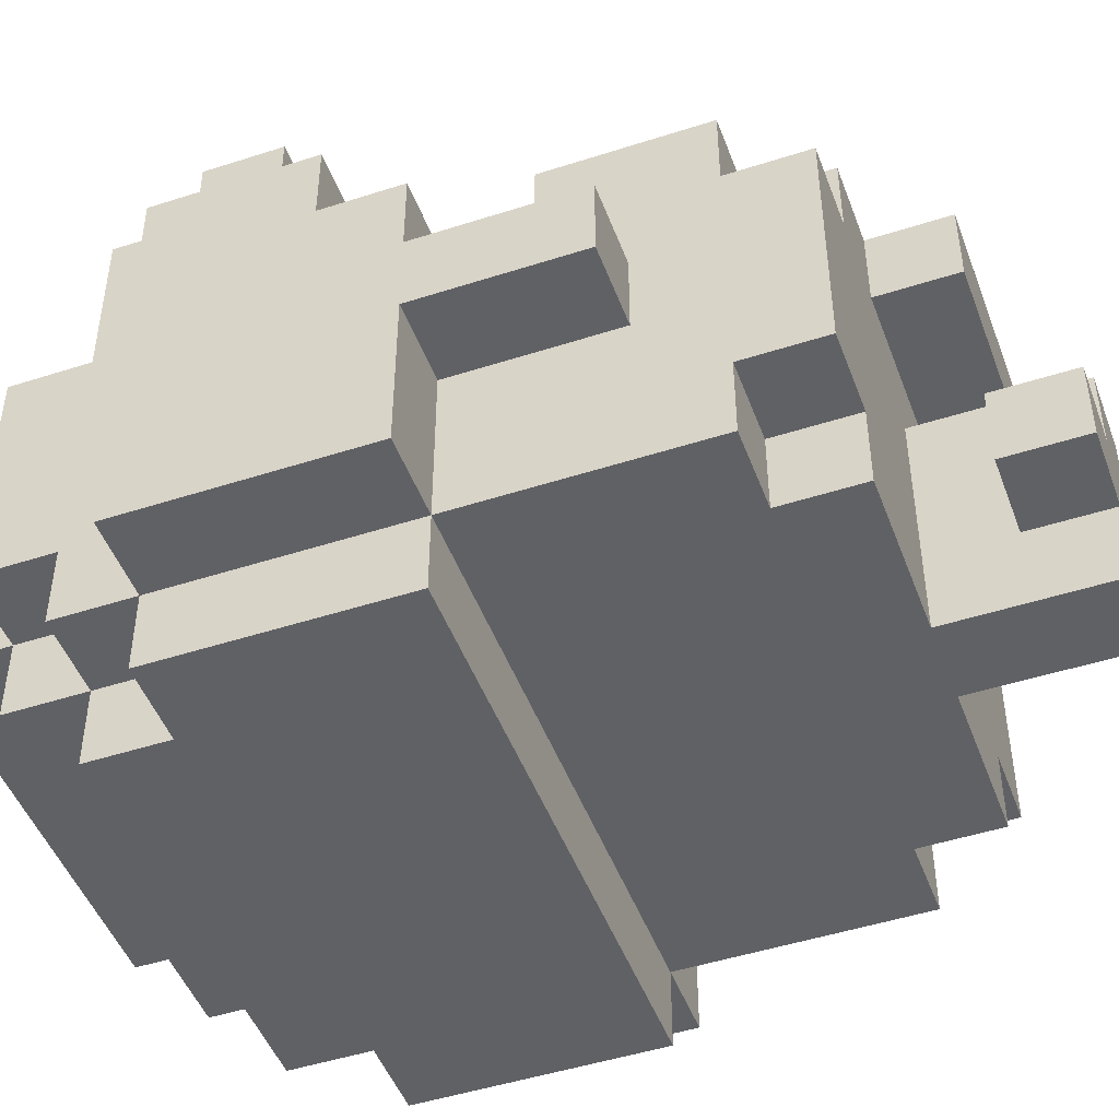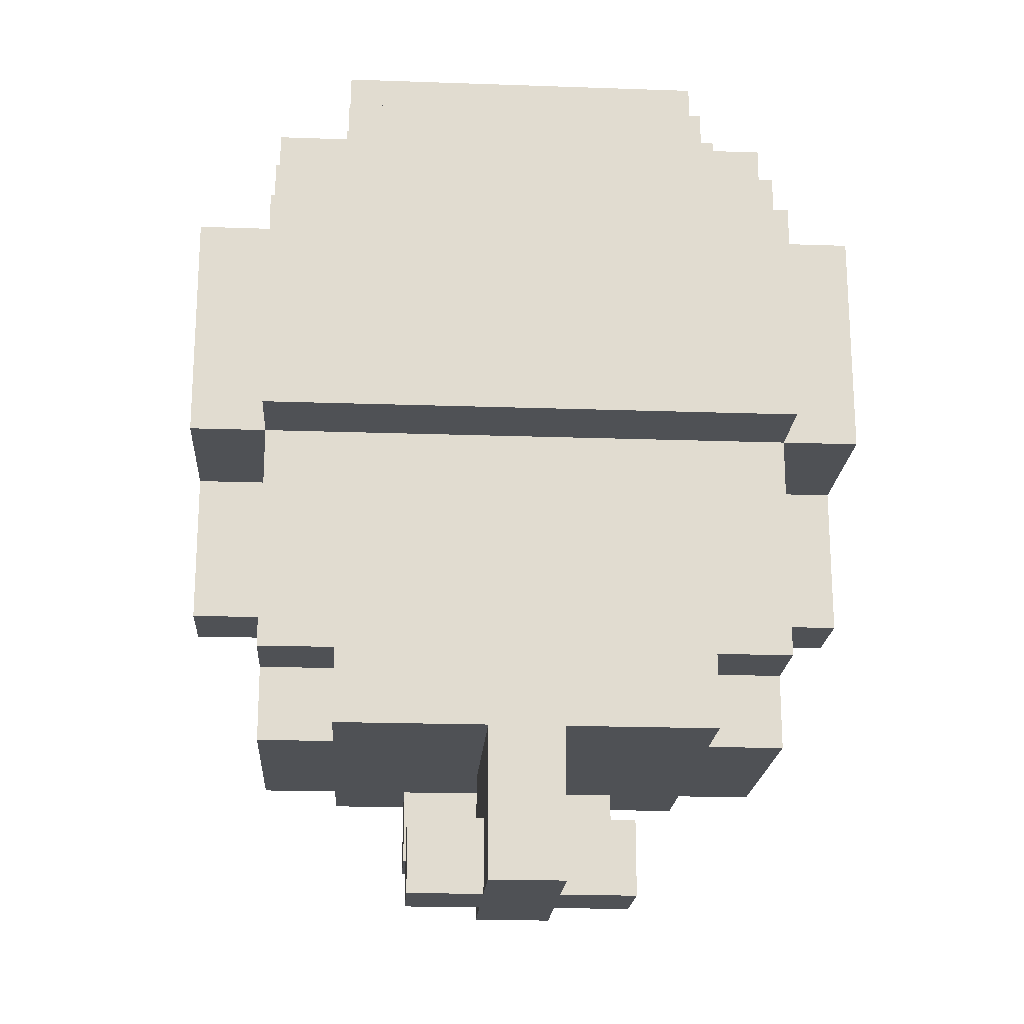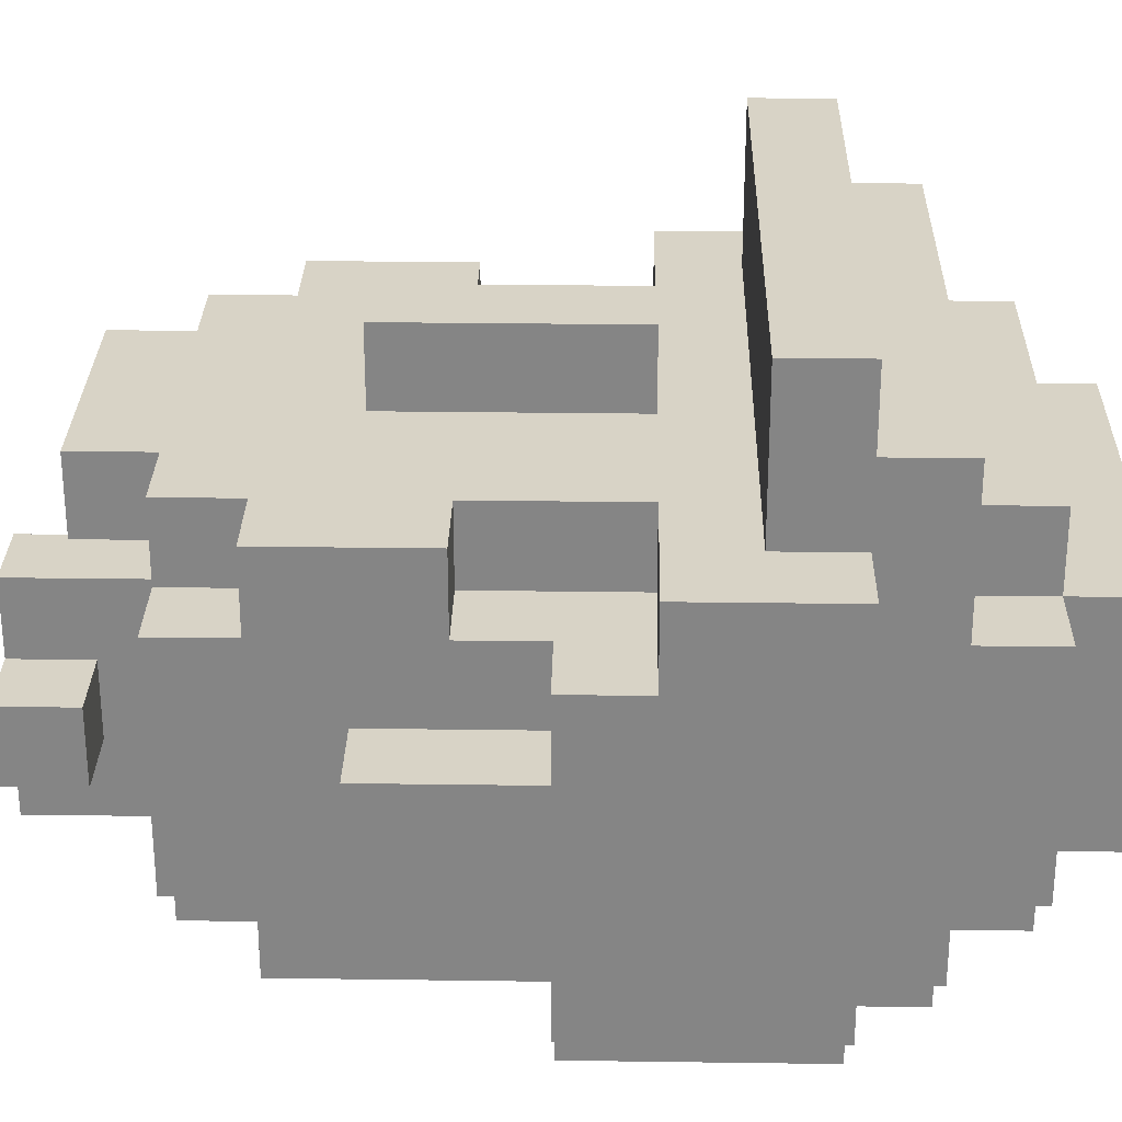
<metadata>
{"format":"obj","ext":"obj","renderer":"f3d","projection":"perspective","resolution":1024,"background":"white","views":[{"elev":-47.7,"azim":-70.0,"up":"+Z"},{"elev":-19.9,"azim":176.3,"up":"+Y"},{"elev":28.2,"azim":91.2,"up":"+Z"}]}
</metadata>
<code>
o Head
v -0.45 2.05 0.1
v -0.45 2.05 0
v -0.45 2.25 0.2
v -0.45 2.25 0.1
v -0.45 2.25 0
v -0.45 2.25 -0.2
v -0.45 2.35 0.3
v -0.45 2.35 0.2
v -0.45 2.55 0.3
v -0.45 2.55 -0.2
v -0.35 1.85 0.2
v -0.35 1.85 -0.1
v -0.35 1.95 0.3
v -0.35 1.95 0.2
v -0.35 1.95 -0.1
v -0.35 1.95 -0.2
v -0.35 2.05 0.1
v -0.35 2.05 0
v -0.35 2.15 0.3
v -0.35 2.15 0.2
v -0.35 2.15 0
v -0.35 2.15 -0.2
v -0.35 2.25 0.2
v -0.35 2.25 0.1
v -0.35 2.25 0
v -0.35 2.25 -0.2
v -0.35 2.25 -0.3
v -0.35 2.45 0.5
v -0.35 2.45 0.3
v -0.35 2.55 0.5
v -0.35 2.55 0.4
v -0.35 2.55 0.3
v -0.35 2.55 -0.2
v -0.35 2.55 -0.3
v -0.35 2.65 0.4
v -0.35 2.65 0.2
v -0.35 2.65 -0.1
v -0.35 2.65 -0.2
v -0.35 2.75 0.2
v -0.35 2.75 -0.1
v -0.25 1.85 0.3
v -0.25 1.85 0.2
v -0.25 1.85 -0.1
v -0.25 1.85 -0.2
v -0.25 1.95 0.3
v -0.25 1.95 0.2
v -0.25 1.95 -0.1
v -0.25 1.95 -0.2
v -0.25 2.15 0.3
v -0.25 2.15 0.2
v -0.25 2.25 0.3
v -0.25 2.25 0.2
v -0.25 2.35 0.3
v -0.25 2.35 0.2
v -0.25 2.55 -0.2
v -0.25 2.55 -0.3
v -0.25 2.65 0.3
v -0.25 2.65 0.2
v -0.25 2.65 -0.1
v -0.25 2.65 -0.2
v -0.25 2.65 -0.3
v -0.25 2.75 0.3
v -0.25 2.75 0.2
v -0.25 2.75 -0.1
v -0.25 2.75 -0.2
v -0.25 2.85 0.2
v -0.25 2.85 -0.1
v -0.15 1.65 0
v -0.15 1.65 -0.1
v -0.15 1.75 0.3
v -0.15 1.75 0.2
v -0.15 1.75 0
v -0.15 1.75 -0.1
v -0.15 1.85 0.3
v -0.15 1.85 0.2
v -0.05 1.65 0.1
v -0.05 1.65 0
v -0.05 1.65 -0.1
v -0.05 1.65 -0.2
v -0.05 1.75 0
v -0.05 1.75 -0.1
v -0.05 1.85 0.1
v -0.05 1.85 -0.2
v -0.05 2.05 0.4
v -0.05 2.05 0.3
v -0.05 2.35 0.4
v -0.05 2.35 0.3
v 0.05 1.65 0.1
v 0.05 1.65 0
v 0.05 1.65 -0.1
v 0.05 1.65 -0.2
v 0.05 1.75 0
v 0.05 1.75 -0.1
v 0.05 1.85 0.1
v 0.05 1.85 -0.2
v 0.05 2.05 0.4
v 0.05 2.05 0.3
v 0.05 2.35 0.4
v 0.05 2.35 0.3
v 0.15 1.65 0
v 0.15 1.65 -0.1
v 0.15 1.75 0.3
v 0.15 1.75 0.2
v 0.15 1.75 0
v 0.15 1.75 -0.1
v 0.15 1.85 0.3
v 0.15 1.85 0.2
v 0.25 1.85 0.3
v 0.25 1.85 0.2
v 0.25 1.85 -0.1
v 0.25 1.85 -0.2
v 0.25 1.95 0.3
v 0.25 1.95 0.2
v 0.25 1.95 -0.1
v 0.25 1.95 -0.2
v 0.25 2.15 0.3
v 0.25 2.15 0.2
v 0.25 2.25 0.3
v 0.25 2.25 0.2
v 0.25 2.35 0.3
v 0.25 2.35 0.2
v 0.25 2.55 -0.2
v 0.25 2.55 -0.3
v 0.25 2.65 0.3
v 0.25 2.65 0.2
v 0.25 2.65 -0.1
v 0.25 2.65 -0.2
v 0.25 2.65 -0.3
v 0.25 2.75 0.3
v 0.25 2.75 0.2
v 0.25 2.75 -0.1
v 0.25 2.75 -0.2
v 0.25 2.85 0.2
v 0.25 2.85 -0.1
v 0.35 1.85 0.2
v 0.35 1.85 -0.1
v 0.35 1.95 0.3
v 0.35 1.95 0.2
v 0.35 1.95 -0.1
v 0.35 1.95 -0.2
v 0.35 2.05 0.1
v 0.35 2.05 0
v 0.35 2.15 0.3
v 0.35 2.15 0.2
v 0.35 2.15 0
v 0.35 2.15 -0.2
v 0.35 2.25 0.2
v 0.35 2.25 0.1
v 0.35 2.25 0
v 0.35 2.25 -0.2
v 0.35 2.25 -0.3
v 0.35 2.45 0.5
v 0.35 2.45 0.3
v 0.35 2.55 0.5
v 0.35 2.55 0.4
v 0.35 2.55 0.3
v 0.35 2.55 -0.2
v 0.35 2.55 -0.3
v 0.35 2.65 0.4
v 0.35 2.65 0.2
v 0.35 2.65 -0.1
v 0.35 2.65 -0.2
v 0.35 2.75 0.2
v 0.35 2.75 -0.1
v 0.45 2.05 0.1
v 0.45 2.05 0
v 0.45 2.25 0.2
v 0.45 2.25 0.1
v 0.45 2.25 0
v 0.45 2.25 -0.2
v 0.45 2.35 0.3
v 0.45 2.35 0.2
v 0.45 2.55 0.3
v 0.45 2.55 -0.2
v -0.35 2.45 0.5
v -0.35 2.55 0.5
v 0.35 2.45 0.5
v 0.35 2.55 0.5
v -0.35 2.55 0.4
v -0.35 2.65 0.4
v -0.05 2.05 0.4
v -0.05 2.35 0.4
v 0.05 2.05 0.4
v 0.05 2.35 0.4
v 0.35 2.55 0.4
v 0.35 2.65 0.4
v -0.45 2.35 0.3
v -0.45 2.55 0.3
v -0.35 1.95 0.3
v -0.35 2.15 0.3
v -0.35 2.35 0.3
v -0.35 2.45 0.3
v -0.35 2.55 0.3
v -0.25 1.85 0.3
v -0.25 1.95 0.3
v -0.25 2.15 0.3
v -0.25 2.25 0.3
v -0.25 2.35 0.3
v -0.25 2.45 0.3
v -0.25 2.65 0.3
v -0.25 2.75 0.3
v -0.15 1.75 0.3
v -0.15 1.85 0.3
v -0.15 1.95 0.3
v -0.15 2.05 0.3
v -0.15 2.25 0.3
v -0.15 2.35 0.3
v -0.05 2.05 0.3
v -0.05 2.35 0.3
v 0.05 2.05 0.3
v 0.05 2.35 0.3
v 0.15 1.75 0.3
v 0.15 1.85 0.3
v 0.15 1.95 0.3
v 0.15 2.05 0.3
v 0.15 2.25 0.3
v 0.15 2.35 0.3
v 0.25 1.85 0.3
v 0.25 1.95 0.3
v 0.25 2.15 0.3
v 0.25 2.25 0.3
v 0.25 2.35 0.3
v 0.25 2.45 0.3
v 0.25 2.65 0.3
v 0.25 2.75 0.3
v 0.35 1.95 0.3
v 0.35 2.15 0.3
v 0.35 2.35 0.3
v 0.35 2.45 0.3
v 0.35 2.55 0.3
v 0.45 2.35 0.3
v 0.45 2.55 0.3
v -0.45 2.25 0.2
v -0.45 2.35 0.2
v -0.35 1.85 0.2
v -0.35 1.95 0.2
v -0.35 2.15 0.2
v -0.35 2.25 0.2
v -0.35 2.35 0.2
v -0.35 2.65 0.2
v -0.35 2.75 0.2
v -0.25 1.85 0.2
v -0.25 1.95 0.2
v -0.25 2.15 0.2
v -0.25 2.25 0.2
v -0.25 2.35 0.2
v -0.25 2.65 0.2
v -0.25 2.75 0.2
v -0.25 2.85 0.2
v 0.25 1.85 0.2
v 0.25 1.95 0.2
v 0.25 2.15 0.2
v 0.25 2.25 0.2
v 0.25 2.35 0.2
v 0.25 2.65 0.2
v 0.25 2.75 0.2
v 0.25 2.85 0.2
v 0.35 1.85 0.2
v 0.35 1.95 0.2
v 0.35 2.15 0.2
v 0.35 2.25 0.2
v 0.35 2.35 0.2
v 0.35 2.65 0.2
v 0.35 2.75 0.2
v 0.45 2.25 0.2
v 0.45 2.35 0.2
v -0.45 2.05 0.1
v -0.45 2.25 0.1
v -0.35 2.05 0.1
v -0.35 2.25 0.1
v -0.05 1.65 0.1
v -0.05 1.85 0.1
v 0.05 1.65 0.1
v 0.05 1.85 0.1
v 0.35 2.05 0.1
v 0.35 2.25 0.1
v 0.45 2.05 0.1
v 0.45 2.25 0.1
v -0.15 1.65 0
v -0.15 1.75 0
v -0.05 1.65 0
v -0.05 1.75 0
v 0.05 1.65 0
v 0.05 1.75 0
v 0.15 1.65 0
v 0.15 1.75 0
v -0.15 1.75 0.2
v -0.15 1.85 0.2
v 0.15 1.75 0.2
v 0.15 1.85 0.2
v -0.45 2.05 0
v -0.45 2.25 0
v -0.35 2.05 0
v -0.35 2.15 0
v -0.35 2.25 0
v 0.35 2.05 0
v 0.35 2.15 0
v 0.35 2.25 0
v 0.45 2.05 0
v 0.45 2.25 0
v -0.35 1.85 -0.1
v -0.35 1.95 -0.1
v -0.35 2.65 -0.1
v -0.35 2.75 -0.1
v -0.25 1.85 -0.1
v -0.25 1.95 -0.1
v -0.25 2.65 -0.1
v -0.25 2.75 -0.1
v -0.25 2.85 -0.1
v -0.15 1.65 -0.1
v -0.15 1.75 -0.1
v -0.05 1.65 -0.1
v -0.05 1.75 -0.1
v 0.05 1.65 -0.1
v 0.05 1.75 -0.1
v 0.15 1.65 -0.1
v 0.15 1.75 -0.1
v 0.25 1.85 -0.1
v 0.25 1.95 -0.1
v 0.25 2.65 -0.1
v 0.25 2.75 -0.1
v 0.25 2.85 -0.1
v 0.35 1.85 -0.1
v 0.35 1.95 -0.1
v 0.35 2.65 -0.1
v 0.35 2.75 -0.1
v -0.45 2.25 -0.2
v -0.45 2.55 -0.2
v -0.35 1.95 -0.2
v -0.35 2.15 -0.2
v -0.35 2.25 -0.2
v -0.35 2.55 -0.2
v -0.35 2.65 -0.2
v -0.25 1.85 -0.2
v -0.25 1.95 -0.2
v -0.25 2.05 -0.2
v -0.25 2.15 -0.2
v -0.25 2.55 -0.2
v -0.25 2.65 -0.2
v -0.25 2.75 -0.2
v -0.05 1.65 -0.2
v -0.05 1.85 -0.2
v 0.05 1.65 -0.2
v 0.05 1.85 -0.2
v 0.25 1.85 -0.2
v 0.25 1.95 -0.2
v 0.25 2.05 -0.2
v 0.25 2.15 -0.2
v 0.25 2.55 -0.2
v 0.25 2.65 -0.2
v 0.25 2.75 -0.2
v 0.35 1.95 -0.2
v 0.35 2.15 -0.2
v 0.35 2.25 -0.2
v 0.35 2.55 -0.2
v 0.35 2.65 -0.2
v 0.45 2.25 -0.2
v 0.45 2.55 -0.2
v -0.35 2.25 -0.3
v -0.35 2.55 -0.3
v -0.25 2.55 -0.3
v -0.25 2.65 -0.3
v 0.25 2.55 -0.3
v 0.25 2.65 -0.3
v 0.35 2.25 -0.3
v 0.35 2.55 -0.3
v -0.05 1.65 0.1
v 0.05 1.65 0.1
v -0.15 1.65 0
v -0.05 1.65 0
v 0.05 1.65 0
v 0.15 1.65 0
v -0.15 1.65 -0.1
v -0.05 1.65 -0.1
v 0.05 1.65 -0.1
v 0.15 1.65 -0.1
v -0.05 1.65 -0.2
v 0.05 1.65 -0.2
v -0.15 1.75 0.3
v 0.15 1.75 0.3
v -0.15 1.75 0.2
v 0.15 1.75 0.2
v -0.25 1.85 0.3
v -0.15 1.85 0.3
v 0.15 1.85 0.3
v 0.25 1.85 0.3
v -0.35 1.85 0.2
v -0.25 1.85 0.2
v -0.15 1.85 0.2
v 0.15 1.85 0.2
v 0.25 1.85 0.2
v 0.35 1.85 0.2
v -0.05 1.85 0.1
v 0.05 1.85 0.1
v -0.35 1.85 -0.1
v -0.25 1.85 -0.1
v 0.25 1.85 -0.1
v 0.35 1.85 -0.1
v -0.25 1.85 -0.2
v -0.05 1.85 -0.2
v 0.05 1.85 -0.2
v 0.25 1.85 -0.2
v -0.35 1.95 0.3
v -0.25 1.95 0.3
v 0.25 1.95 0.3
v 0.35 1.95 0.3
v -0.35 1.95 0.2
v -0.25 1.95 0.2
v 0.25 1.95 0.2
v 0.35 1.95 0.2
v -0.35 1.95 -0.1
v -0.25 1.95 -0.1
v 0.25 1.95 -0.1
v 0.35 1.95 -0.1
v -0.35 1.95 -0.2
v -0.25 1.95 -0.2
v 0.25 1.95 -0.2
v 0.35 1.95 -0.2
v -0.05 2.05 0.4
v 0.05 2.05 0.4
v -0.05 2.05 0.3
v 0.05 2.05 0.3
v -0.45 2.05 0.1
v -0.35 2.05 0.1
v 0.35 2.05 0.1
v 0.45 2.05 0.1
v -0.45 2.05 0
v -0.35 2.05 0
v 0.35 2.05 0
v 0.45 2.05 0
v -0.45 2.25 0.2
v -0.35 2.25 0.2
v 0.35 2.25 0.2
v 0.45 2.25 0.2
v -0.45 2.25 0.1
v -0.35 2.25 0.1
v 0.35 2.25 0.1
v 0.45 2.25 0.1
v -0.45 2.25 0
v -0.35 2.25 0
v 0.35 2.25 0
v 0.45 2.25 0
v -0.45 2.25 -0.2
v -0.35 2.25 -0.2
v 0.35 2.25 -0.2
v 0.45 2.25 -0.2
v -0.35 2.25 -0.3
v 0.35 2.25 -0.3
v -0.45 2.35 0.3
v -0.35 2.35 0.3
v -0.25 2.35 0.3
v 0.25 2.35 0.3
v 0.35 2.35 0.3
v 0.45 2.35 0.3
v -0.45 2.35 0.2
v -0.35 2.35 0.2
v -0.25 2.35 0.2
v 0.25 2.35 0.2
v 0.35 2.35 0.2
v 0.45 2.35 0.2
v -0.35 2.45 0.5
v 0.35 2.45 0.5
v -0.25 2.45 0.4
v 0.25 2.45 0.4
v -0.35 2.45 0.3
v -0.25 2.45 0.3
v 0.25 2.45 0.3
v 0.35 2.45 0.3
v -0.15 1.75 0
v -0.05 1.75 0
v 0.05 1.75 0
v 0.15 1.75 0
v -0.15 1.75 -0.1
v -0.05 1.75 -0.1
v 0.05 1.75 -0.1
v 0.15 1.75 -0.1
v -0.35 2.15 0.3
v -0.25 2.15 0.3
v 0.25 2.15 0.3
v 0.35 2.15 0.3
v -0.35 2.15 0.2
v -0.25 2.15 0.2
v 0.25 2.15 0.2
v 0.35 2.15 0.2
v -0.05 2.35 0.4
v 0.05 2.35 0.4
v -0.05 2.35 0.3
v 0.05 2.35 0.3
v -0.35 2.55 0.5
v 0.35 2.55 0.5
v -0.35 2.55 0.4
v 0.35 2.55 0.4
v -0.45 2.55 0.3
v -0.35 2.55 0.3
v 0.35 2.55 0.3
v 0.45 2.55 0.3
v -0.45 2.55 -0.2
v -0.35 2.55 -0.2
v -0.25 2.55 -0.2
v 0.25 2.55 -0.2
v 0.35 2.55 -0.2
v 0.45 2.55 -0.2
v -0.35 2.55 -0.3
v -0.25 2.55 -0.3
v 0.25 2.55 -0.3
v 0.35 2.55 -0.3
v -0.35 2.65 0.4
v 0.35 2.65 0.4
v -0.25 2.65 0.3
v 0.25 2.65 0.3
v -0.35 2.65 0.2
v -0.25 2.65 0.2
v 0.25 2.65 0.2
v 0.35 2.65 0.2
v -0.35 2.65 -0.1
v -0.25 2.65 -0.1
v 0.25 2.65 -0.1
v 0.35 2.65 -0.1
v -0.35 2.65 -0.2
v -0.25 2.65 -0.2
v 0.25 2.65 -0.2
v 0.35 2.65 -0.2
v -0.25 2.65 -0.3
v 0.25 2.65 -0.3
v -0.25 2.75 0.3
v 0.25 2.75 0.3
v -0.35 2.75 0.2
v -0.25 2.75 0.2
v 0.25 2.75 0.2
v 0.35 2.75 0.2
v -0.35 2.75 -0.1
v -0.25 2.75 -0.1
v 0.25 2.75 -0.1
v 0.35 2.75 -0.1
v -0.25 2.75 -0.2
v 0.25 2.75 -0.2
v -0.25 2.85 0.2
v 0.25 2.85 0.2
v -0.25 2.85 -0.1
v 0.25 2.85 -0.1
f 4 2 1
f 5 2 4
f 8 4 3
f 8 6 5
f 8 5 4
f 9 8 7
f 10 6 8
f 10 8 9
f 14 12 11
f 15 12 14
f 17 14 13
f 17 16 15
f 17 15 14
f 18 16 17
f 19 17 13
f 20 17 19
f 21 16 18
f 22 16 21
f 23 17 20
f 24 17 23
f 25 22 21
f 26 22 25
f 30 29 28
f 31 29 30
f 32 29 31
f 33 27 26
f 34 27 33
f 35 32 31
f 35 33 32
f 36 33 35
f 37 33 36
f 38 33 37
f 39 37 36
f 40 37 39
f 45 42 41
f 46 42 45
f 47 44 43
f 48 44 47
f 51 50 49
f 52 50 51
f 53 52 51
f 54 52 53
f 60 56 55
f 61 56 60
f 62 58 57
f 63 58 62
f 64 60 59
f 65 60 64
f 66 64 63
f 67 64 66
f 72 69 68
f 73 69 72
f 74 71 70
f 75 71 74
f 80 77 76
f 81 79 78
f 82 80 76
f 82 81 80
f 83 79 81
f 83 81 82
f 86 85 84
f 87 85 86
f 88 89 92
f 90 91 93
f 88 92 94
f 92 93 94
f 93 91 95
f 94 93 95
f 96 97 98
f 98 97 99
f 100 101 104
f 104 101 105
f 102 103 106
f 106 103 107
f 108 109 112
f 112 109 113
f 110 111 114
f 114 111 115
f 116 117 118
f 118 117 119
f 118 119 120
f 120 119 121
f 122 123 127
f 127 123 128
f 124 125 129
f 129 125 130
f 126 127 131
f 131 127 132
f 130 131 133
f 133 131 134
f 135 136 138
f 138 136 139
f 137 138 141
f 139 140 141
f 138 139 141
f 141 140 142
f 137 141 143
f 143 141 144
f 142 140 145
f 145 140 146
f 144 141 147
f 147 141 148
f 145 146 149
f 149 146 150
f 152 153 154
f 154 153 155
f 155 153 156
f 150 151 157
f 157 151 158
f 155 156 159
f 156 157 159
f 159 157 160
f 160 157 161
f 161 157 162
f 160 161 163
f 163 161 164
f 165 166 168
f 168 166 169
f 167 168 172
f 169 170 172
f 168 169 172
f 171 172 173
f 172 170 174
f 173 172 174
f 177 176 175
f 178 176 177
f 183 182 181
f 184 182 183
f 185 180 179
f 186 180 185
f 191 188 187
f 192 188 191
f 193 188 192
f 195 190 189
f 196 190 195
f 198 192 191
f 199 192 198
f 203 197 196
f 203 195 194
f 203 196 195
f 204 197 203
f 205 197 204
f 206 198 197
f 206 197 205
f 207 199 198
f 207 198 206
f 208 206 205
f 208 205 204
f 208 207 206
f 209 199 207
f 209 207 208
f 210 208 204
f 211 199 209
f 212 204 203
f 212 203 202
f 213 204 212
f 214 210 204
f 214 204 213
f 215 211 210
f 215 210 214
f 216 211 215
f 217 199 211
f 217 211 216
f 218 214 213
f 218 216 215
f 218 215 214
f 219 216 218
f 220 216 219
f 221 217 216
f 221 216 220
f 222 199 217
f 222 217 221
f 223 199 222
f 224 201 200
f 225 201 224
f 226 220 219
f 227 220 226
f 228 223 222
f 229 223 228
f 231 230 229
f 231 229 228
f 232 230 231
f 238 234 233
f 239 234 238
f 242 236 235
f 243 236 242
f 244 238 237
f 244 239 238
f 245 239 244
f 246 239 245
f 247 241 240
f 248 241 247
f 256 249 248
f 257 249 256
f 258 251 250
f 259 251 258
f 260 254 253
f 260 253 252
f 261 254 260
f 262 254 261
f 263 256 255
f 264 256 263
f 265 262 261
f 266 262 265
f 269 268 267
f 270 268 269
f 273 272 271
f 274 272 273
f 277 276 275
f 278 276 277
f 281 280 279
f 282 280 281
f 285 284 283
f 286 284 285
f 287 288 289
f 289 288 290
f 291 292 293
f 293 292 294
f 294 292 295
f 296 297 299
f 297 298 299
f 299 298 300
f 301 302 305
f 305 302 306
f 303 304 307
f 307 304 308
f 310 311 312
f 312 311 313
f 314 315 316
f 316 315 317
f 308 309 321
f 321 309 322
f 318 319 323
f 323 319 324
f 320 321 325
f 325 321 326
f 327 328 331
f 331 328 332
f 329 330 335
f 335 330 336
f 330 331 337
f 336 330 337
f 332 333 338
f 338 333 339
f 335 336 342
f 334 335 342
f 341 342 343
f 342 336 344
f 343 342 344
f 344 336 345
f 345 336 346
f 336 337 347
f 346 336 347
f 337 331 348
f 347 337 348
f 339 340 350
f 350 340 351
f 346 347 352
f 347 348 352
f 348 331 353
f 352 348 353
f 353 331 354
f 349 350 355
f 355 350 356
f 354 355 357
f 357 355 358
f 359 360 361
f 359 361 363
f 361 362 363
f 363 362 364
f 359 363 365
f 365 363 366
f 370 368 367
f 371 368 370
f 373 370 369
f 374 371 370
f 374 370 373
f 375 372 371
f 375 371 374
f 376 372 375
f 377 375 374
f 378 375 377
f 381 380 379
f 382 380 381
f 388 384 383
f 389 384 388
f 390 386 385
f 391 386 390
f 393 389 388
f 393 392 391
f 393 391 390
f 393 390 389
f 393 388 387
f 394 392 393
f 395 393 387
f 396 393 395
f 397 392 394
f 398 392 397
f 399 393 396
f 400 393 399
f 401 397 394
f 402 397 401
f 407 404 403
f 408 404 407
f 409 406 405
f 410 406 409
f 415 412 411
f 416 412 415
f 417 414 413
f 418 414 417
f 421 420 419
f 422 420 421
f 427 424 423
f 428 424 427
f 429 426 425
f 430 426 429
f 435 432 431
f 436 432 435
f 437 434 433
f 438 434 437
f 443 440 439
f 444 440 443
f 445 442 441
f 446 442 445
f 447 445 444
f 448 445 447
f 455 450 449
f 456 451 450
f 456 450 455
f 457 451 456
f 458 453 452
f 459 454 453
f 459 453 458
f 460 454 459
f 463 462 461
f 464 462 463
f 465 463 461
f 466 464 463
f 466 463 465
f 467 462 464
f 467 464 466
f 468 462 467
f 469 470 473
f 473 470 474
f 471 472 475
f 475 472 476
f 477 478 481
f 481 478 482
f 479 480 483
f 483 480 484
f 485 486 487
f 487 486 488
f 489 490 491
f 491 490 492
f 493 494 497
f 497 494 498
f 495 496 501
f 501 496 502
f 498 499 503
f 503 499 504
f 500 501 505
f 505 501 506
f 507 508 509
f 509 508 510
f 507 509 511
f 511 509 512
f 510 508 513
f 513 508 514
f 515 516 519
f 519 516 520
f 517 518 521
f 521 518 522
f 520 521 523
f 523 521 524
f 525 526 528
f 528 526 529
f 527 528 531
f 531 528 532
f 529 530 533
f 533 530 534
f 532 533 535
f 535 533 536
f 537 538 539
f 539 538 540

</code>
